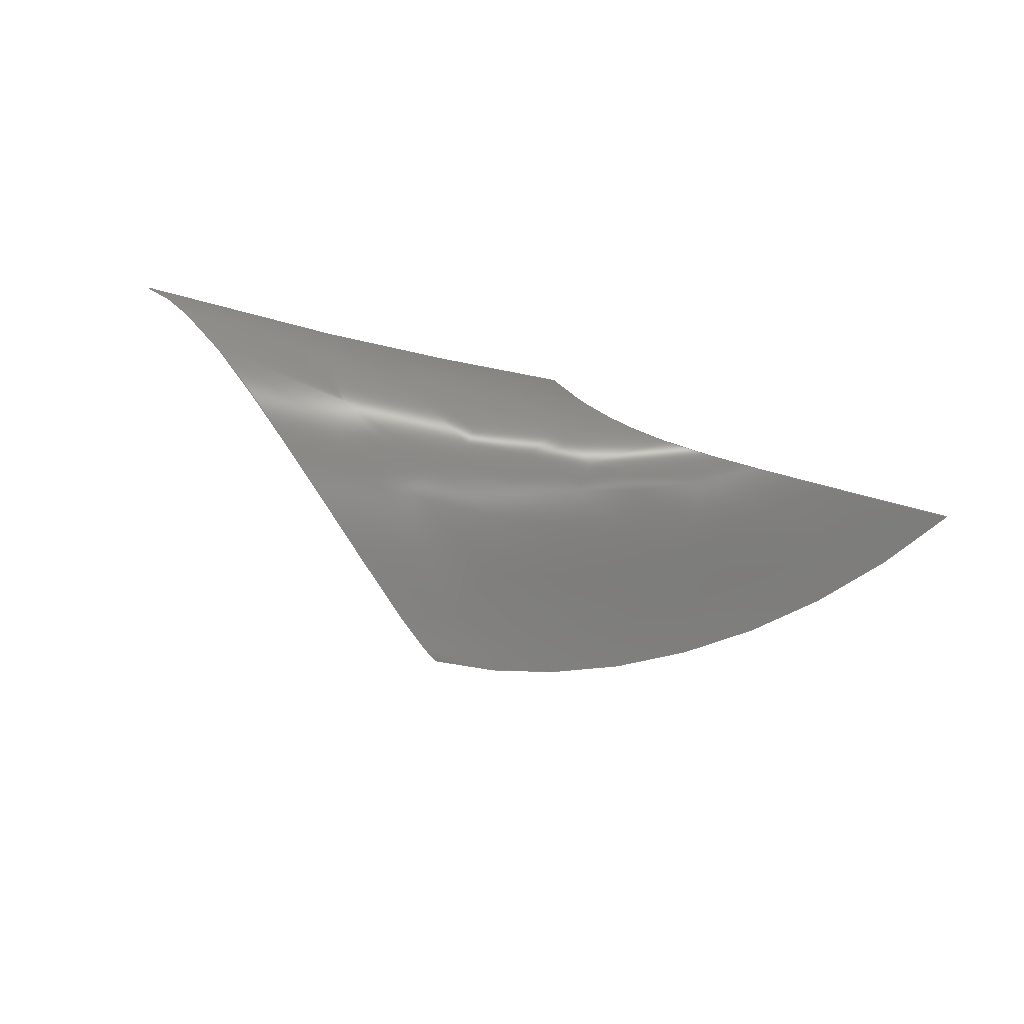
<metadata>
{"format":"step","ext":"stp","renderer":"f3d","projection":"perspective","resolution":1024,"background":"white","views":[{"elev":77.6,"azim":15.3,"up":"+Z"}]}
</metadata>
<code>
ISO-10303-21;
DATA;
#1 = APPLICATION_PROTOCOL_DEFINITION('committee draft',
  'automotive_design',1997,#2);
#2 = APPLICATION_CONTEXT(
  'core data for automotive mechanical design processes');
#3 = SHAPE_DEFINITION_REPRESENTATION(#4,#10);
#4 = PRODUCT_DEFINITION_SHAPE('','',#5);
#5 = PRODUCT_DEFINITION('design','',#6,#9);
#6 = PRODUCT_DEFINITION_FORMATION('','',#7);
#7 = PRODUCT('Open CASCADE STEP translator 6.8 426',
  'Open CASCADE STEP translator 6.8 426','',(#8));
#8 = MECHANICAL_CONTEXT('',#2,'mechanical');
#9 = PRODUCT_DEFINITION_CONTEXT('part definition',#2,'design');
#10 = MANIFOLD_SURFACE_SHAPE_REPRESENTATION('',(#11,#15),#311);
#11 = AXIS2_PLACEMENT_3D('',#12,#13,#14);
#12 = CARTESIAN_POINT('',(0,0,0));
#13 = DIRECTION('',(0,0,1));
#14 = DIRECTION('',(1,0,-0));
#15 = SHELL_BASED_SURFACE_MODEL('',(#16));
#16 = OPEN_SHELL('',(#17));
#17 = ADVANCED_FACE('',(#18),#34,.T.);
#18 = FACE_BOUND('',#19,.T.);
#19 = EDGE_LOOP('',(#20,#133,#203,#243));
#20 = ORIENTED_EDGE('',*,*,#21,.F.);
#21 = EDGE_CURVE('',#22,#24,#26,.T.);
#22 = VERTEX_POINT('',#23);
#23 = CARTESIAN_POINT('',(-15.61,2.522,1.204)
  );
#24 = VERTEX_POINT('',#25);
#25 = CARTESIAN_POINT('',(0.3967,4.024,-2.032)
  );
#26 = SURFACE_CURVE('',#27,(#33),.PCURVE_S1);
#27 = B_SPLINE_CURVE_WITH_KNOTS('',3,(#28,#29,#30,#31,#32),
  .UNSPECIFIED.,.F.,.F.,(4,1,4),(0,0.5,1),.UNSPECIFIED.);
#28 = CARTESIAN_POINT('',(-15.61,2.522,1.204)
  );
#29 = CARTESIAN_POINT('',(-13,2.656,0.5804)
  );
#30 = CARTESIAN_POINT('',(-7.727,3.045,-0.5859
    ));
#31 = CARTESIAN_POINT('',(-2.333,3.663,-1.58
    ));
#32 = CARTESIAN_POINT('',(0.3967,4.024,-2.032)
  );
#33 = PCURVE('',#34,#105);
#34 = B_SPLINE_SURFACE_WITH_KNOTS('',3,3,(
    (#35,#36,#37,#38,#39)
    ,(#40,#41,#42,#43,#44)
    ,(#45,#46,#47,#48,#49)
    ,(#50,#51,#52,#53,#54)
    ,(#55,#56,#57,#58,#59)
    ,(#60,#61,#62,#63,#64)
    ,(#65,#66,#67,#68,#69)
    ,(#70,#71,#72,#73,#74)
    ,(#75,#76,#77,#78,#79)
    ,(#80,#81,#82,#83,#84)
    ,(#85,#86,#87,#88,#89)
    ,(#90,#91,#92,#93,#94)
    ,(#95,#96,#97,#98,#99)
    ,(#100,#101,#102,#103,#104
    )),.UNSPECIFIED.,.F.,.F.,.F.,(4,1,1,1,1,1,1,1,1,1,1,4),(4,1,4),(
    -0.06961,0.03111,0.0881,
    0.1451,0.2591,0.487,0.601,
    0.7149,0.7719,0.8289,0.9144,
    1.157),(-0.2279,0.5013,1.236),
  .UNSPECIFIED.);
#35 = CARTESIAN_POINT('',(20.16,8.019,2.27)
  );
#36 = CARTESIAN_POINT('',(18.13,3.118,-0.3829
    ));
#37 = CARTESIAN_POINT('',(11.28,-5.958,
    -4.503));
#38 = CARTESIAN_POINT('',(-0.6763,-9.238,
    -3.299));
#39 = CARTESIAN_POINT('',(-5.853,-7.336,
    -0.4121));
#40 = CARTESIAN_POINT('',(19.94,7.22,3.208)
  );
#41 = CARTESIAN_POINT('',(18.08,2.411,0.6972)
  );
#42 = CARTESIAN_POINT('',(10.89,-6.557,
    -3.091));
#43 = CARTESIAN_POINT('',(-0.8778,-9.774,-1.762
    ));
#44 = CARTESIAN_POINT('',(-6.009,-7.862,1.013
    ));
#45 = CARTESIAN_POINT('',(19.29,6.628,3.548)
  );
#46 = CARTESIAN_POINT('',(17.32,2.009,1.228)
  );
#47 = CARTESIAN_POINT('',(10.09,-6.582,
    -2.247));
#48 = CARTESIAN_POINT('',(-1.555,-9.679,
    -0.7951));
#49 = CARTESIAN_POINT('',(-6.572,-7.81,1.847
    ));
#50 = CARTESIAN_POINT('',(18.16,6.278,3.243)
  );
#51 = CARTESIAN_POINT('',(16,1.999,1.16)
  );
#52 = CARTESIAN_POINT('',(8.699,-5.964,-1.893
    ));
#53 = CARTESIAN_POINT('',(-2.616,-8.802,-0.4529
    ));
#54 = CARTESIAN_POINT('',(-7.593,-7.097,2.084
    ));
#55 = CARTESIAN_POINT('',(16.95,5.843,3.041));
#56 = CARTESIAN_POINT('',(14.49,1.925,1.283)
  );
#57 = CARTESIAN_POINT('',(7.275,-5.332,-1.254
    ));
#58 = CARTESIAN_POINT('',(-3.653,-7.847,
    0.08494));
#59 = CARTESIAN_POINT('',(-8.632,-6.372,2.54)
  );
#60 = CARTESIAN_POINT('',(14.7,5.08,2.631)
  );
#61 = CARTESIAN_POINT('',(11.61,1.813,1.543)
  );
#62 = CARTESIAN_POINT('',(4.718,-4.123,
    0.02732));
#63 = CARTESIAN_POINT('',(-5.394,-5.959,0.9961
    ));
#64 = CARTESIAN_POINT('',(-10.49,-4.996,3.385
    ));
#65 = CARTESIAN_POINT('',(11.93,4.118,2.023)
  );
#66 = CARTESIAN_POINT('',(7.98,1.587,1.816)
  );
#67 = CARTESIAN_POINT('',(1.649,-2.762,1.578)
  );
#68 = CARTESIAN_POINT('',(-7.395,-3.695,1.971)
  );
#69 = CARTESIAN_POINT('',(-12.7,-3.406,4.363
    ));
#70 = CARTESIAN_POINT('',(9.313,3.659,0.9018)
  );
#71 = CARTESIAN_POINT('',(4.731,1.823,1.351)
  );
#72 = CARTESIAN_POINT('',(-1.439,-1.123,2.151)
  );
#73 = CARTESIAN_POINT('',(-9.682,-1.394,2.288
    ));
#74 = CARTESIAN_POINT('',(-15.02,-1.609,4.561
    ));
#75 = CARTESIAN_POINT('',(7.872,3.675,
    0.02207));
#76 = CARTESIAN_POINT('',(3.076,2.225,0.7722));
#77 = CARTESIAN_POINT('',(-3.304,0.05049,
    1.995));
#78 = CARTESIAN_POINT('',(-11.23,0.002686,
    2.224));
#79 = CARTESIAN_POINT('',(-16.46,-0.4022,4.323)
  );
#80 = CARTESIAN_POINT('',(6.872,3.882,-0.78)
  );
#81 = CARTESIAN_POINT('',(2.013,2.743,
    0.02));
#82 = CARTESIAN_POINT('',(-4.721,1.01,1.559)
  );
#83 = CARTESIAN_POINT('',(-12.58,0.9987,2.038));
#84 = CARTESIAN_POINT('',(-17.59,0.5467,3.922)
  );
#85 = CARTESIAN_POINT('',(6.115,4.103,-1.459)
  );
#86 = CARTESIAN_POINT('',(1.416,3.093,-0.453)
  );
#87 = CARTESIAN_POINT('',(-5.971,1.854,0.8987)
  );
#88 = CARTESIAN_POINT('',(-13.83,1.735,1.827)
  );
#89 = CARTESIAN_POINT('',(-18.6,1.333,3.441)
  );
#90 = CARTESIAN_POINT('',(4.709,5.134,-3.394));
#91 = CARTESIAN_POINT('',(-0.4823,5.412,-4.392
    ));
#92 = CARTESIAN_POINT('',(-7.89,3.171,-0.1854
    ));
#93 = CARTESIAN_POINT('',(-16.45,2.956,1.176)
  );
#94 = CARTESIAN_POINT('',(-20.41,2.729,2.348)
  );
#95 = CARTESIAN_POINT('',(4.455,3.98,-3.189)
  );
#96 = CARTESIAN_POINT('',(4.026,0.3885,3.089)
  );
#97 = CARTESIAN_POINT('',(-11.65,4.317,-5.733
    ));
#98 = CARTESIAN_POINT('',(-19.6,1.92,0.49)
  );
#99 = CARTESIAN_POINT('',(-22.77,2.996,
    -0.01727));
#100 = CARTESIAN_POINT('',(14.96,49.64,
    -18.15));
#101 = CARTESIAN_POINT('',(-28.73,94.49,
    -106));
#102 = CARTESIAN_POINT('',(24.07,22.61,
    30.78));
#103 = CARTESIAN_POINT('',(-6.753,28.99,
    1.539));
#104 = CARTESIAN_POINT('',(-6.699,21.7,
    8.415));
#105 = DEFINITIONAL_REPRESENTATION('',(#106),#132);
#106 = B_SPLINE_CURVE_WITH_KNOTS('',3,(#107,#108,#109,#110,#111,#112,
    #113,#114,#115,#116,#117,#118,#119,#120,#121,#122,#123,#124,#125,
    #126,#127,#128,#129,#130,#131),.UNSPECIFIED.,.F.,.F.,(4,1,1,1,1,1,1,
    1,1,1,1,1,1,1,1,1,1,1,1,1,1,1,4),(0,0.04545,
    0.09091,0.1364,0.1818,0.2273,
    0.2727,0.3182,0.3636,0.4091,
    0.4545,0.5,0.5455,0.5909,0.6364,
    0.6818,0.7273,0.7727,0.8182,
    0.8636,0.9091,0.9545,1),
  .QUASI_UNIFORM_KNOTS.);
#107 = CARTESIAN_POINT('',(0.9429,0.9643));
#108 = CARTESIAN_POINT('',(0.9429,0.9503));
#109 = CARTESIAN_POINT('',(0.9429,0.9222));
#110 = CARTESIAN_POINT('',(0.9429,0.8801));
#111 = CARTESIAN_POINT('',(0.9429,0.838));
#112 = CARTESIAN_POINT('',(0.9429,0.7959));
#113 = CARTESIAN_POINT('',(0.9429,0.7539));
#114 = CARTESIAN_POINT('',(0.9429,0.7118));
#115 = CARTESIAN_POINT('',(0.9429,0.6697));
#116 = CARTESIAN_POINT('',(0.9429,0.6276));
#117 = CARTESIAN_POINT('',(0.9429,0.5855));
#118 = CARTESIAN_POINT('',(0.9429,0.5434));
#119 = CARTESIAN_POINT('',(0.9429,0.5013));
#120 = CARTESIAN_POINT('',(0.9429,0.4592));
#121 = CARTESIAN_POINT('',(0.9429,0.4171));
#122 = CARTESIAN_POINT('',(0.9429,0.375));
#123 = CARTESIAN_POINT('',(0.9429,0.3329));
#124 = CARTESIAN_POINT('',(0.9429,0.2908));
#125 = CARTESIAN_POINT('',(0.9429,0.2487));
#126 = CARTESIAN_POINT('',(0.9429,0.2067));
#127 = CARTESIAN_POINT('',(0.9429,0.1646));
#128 = CARTESIAN_POINT('',(0.9429,0.1225));
#129 = CARTESIAN_POINT('',(0.9429,0.08038));
#130 = CARTESIAN_POINT('',(0.9429,0.05232));
#131 = CARTESIAN_POINT('',(0.9429,0.03828));
#132 = ( GEOMETRIC_REPRESENTATION_CONTEXT(2) 
PARAMETRIC_REPRESENTATION_CONTEXT() REPRESENTATION_CONTEXT('2D SPACE',''
  ) );
#133 = ORIENTED_EDGE('',*,*,#134,.F.);
#134 = EDGE_CURVE('',#135,#22,#137,.T.);
#135 = VERTEX_POINT('',#136);
#136 = CARTESIAN_POINT('',(-1.009,-8.355,
    -0.3582));
#137 = SURFACE_CURVE('',#138,(#152),.PCURVE_S1);
#138 = B_SPLINE_CURVE_WITH_KNOTS('',3,(#139,#140,#141,#142,#143,#144,
    #145,#146,#147,#148,#149,#150,#151),.UNSPECIFIED.,.F.,.F.,(4,1,1,1,1
    ,1,1,1,1,1,4),(0,0.0625,0.125,0.25,
    0.5,0.625,0.75,0.8125,
    0.875,0.9687,1),.UNSPECIFIED.);
#139 = CARTESIAN_POINT('',(-1.009,-8.355,
    -0.3582));
#140 = CARTESIAN_POINT('',(-1.284,-8.214,
    -0.1866));
#141 = CARTESIAN_POINT('',(-1.871,-7.798,
    -0.02071));
#142 = CARTESIAN_POINT('',(-2.974,-6.964,
    0.5073));
#143 = CARTESIAN_POINT('',(-4.885,-5.334,
    1.451));
#144 = CARTESIAN_POINT('',(-7.126,-3.411,
    2.507));
#145 = CARTESIAN_POINT('',(-9.556,-1.365,
    2.823));
#146 = CARTESIAN_POINT('',(-11.13,-0.06295,
    2.695));
#147 = CARTESIAN_POINT('',(-12.43,0.9095,2.41)
  );
#148 = CARTESIAN_POINT('',(-13.61,1.67,2.058
    ));
#149 = CARTESIAN_POINT('',(-14.63,2.244,1.672)
  );
#150 = CARTESIAN_POINT('',(-15.43,2.443,1.292
    ));
#151 = CARTESIAN_POINT('',(-15.61,2.522,1.204
    ));
#152 = PCURVE('',#34,#153);
#153 = DEFINITIONAL_REPRESENTATION('',(#154),#202);
#154 = B_SPLINE_CURVE_WITH_KNOTS('',3,(#155,#156,#157,#158,#159,#160,
    #161,#162,#163,#164,#165,#166,#167,#168,#169,#170,#171,#172,#173,
    #174,#175,#176,#177,#178,#179,#180,#181,#182,#183,#184,#185,#186,
    #187,#188,#189,#190,#191,#192,#193,#194,#195,#196,#197,#198,#199,
    #200,#201),.UNSPECIFIED.,.F.,.F.,(4,1,1,1,1,1,1,1,1,1,1,1,1,1,1,1,1,
    1,1,1,1,1,1,1,1,1,1,1,1,1,1,1,1,1,1,1,1,1,1,1,1,1,1,1,4),(0,
    0.02273,0.04545,0.06818,
    0.09091,0.1136,0.1364,0.1591,
    0.1818,0.2045,0.2273,0.25,0.2727,
    0.2955,0.3182,0.3409,0.3636,
    0.3864,0.4091,0.4318,0.4545,
    0.4773,0.5,0.5227,0.5455,0.5682,
    0.5909,0.6136,0.6364,0.6591,
    0.6818,0.7045,0.7273,0.75,0.7727,
    0.7955,0.8182,0.8409,0.8636,
    0.8864,0.9091,0.9318,0.9545,
    0.9773,1),.QUASI_UNIFORM_KNOTS.);
#155 = CARTESIAN_POINT('',(0.03111,0.9643));
#156 = CARTESIAN_POINT('',(0.03802,0.9643));
#157 = CARTESIAN_POINT('',(0.05184,0.9643));
#158 = CARTESIAN_POINT('',(0.07256,0.9643));
#159 = CARTESIAN_POINT('',(0.09328,0.9643));
#160 = CARTESIAN_POINT('',(0.114,0.9643));
#161 = CARTESIAN_POINT('',(0.1347,0.9643));
#162 = CARTESIAN_POINT('',(0.1554,0.9643));
#163 = CARTESIAN_POINT('',(0.1762,0.9643));
#164 = CARTESIAN_POINT('',(0.1969,0.9643));
#165 = CARTESIAN_POINT('',(0.2176,0.9643));
#166 = CARTESIAN_POINT('',(0.2383,0.9643));
#167 = CARTESIAN_POINT('',(0.2591,0.9643));
#168 = CARTESIAN_POINT('',(0.2798,0.9643));
#169 = CARTESIAN_POINT('',(0.3005,0.9643));
#170 = CARTESIAN_POINT('',(0.3212,0.9643));
#171 = CARTESIAN_POINT('',(0.3419,0.9643));
#172 = CARTESIAN_POINT('',(0.3627,0.9643));
#173 = CARTESIAN_POINT('',(0.3834,0.9643));
#174 = CARTESIAN_POINT('',(0.4041,0.9643));
#175 = CARTESIAN_POINT('',(0.4248,0.9643));
#176 = CARTESIAN_POINT('',(0.4455,0.9643));
#177 = CARTESIAN_POINT('',(0.4663,0.9643));
#178 = CARTESIAN_POINT('',(0.487,0.9643));
#179 = CARTESIAN_POINT('',(0.5077,0.9643));
#180 = CARTESIAN_POINT('',(0.5284,0.9643));
#181 = CARTESIAN_POINT('',(0.5492,0.9643));
#182 = CARTESIAN_POINT('',(0.5699,0.9643));
#183 = CARTESIAN_POINT('',(0.5906,0.9643));
#184 = CARTESIAN_POINT('',(0.6113,0.9643));
#185 = CARTESIAN_POINT('',(0.632,0.9643));
#186 = CARTESIAN_POINT('',(0.6528,0.9643));
#187 = CARTESIAN_POINT('',(0.6735,0.9643));
#188 = CARTESIAN_POINT('',(0.6942,0.9643));
#189 = CARTESIAN_POINT('',(0.7149,0.9643));
#190 = CARTESIAN_POINT('',(0.7357,0.9643));
#191 = CARTESIAN_POINT('',(0.7564,0.9643));
#192 = CARTESIAN_POINT('',(0.7771,0.9643));
#193 = CARTESIAN_POINT('',(0.7978,0.9643));
#194 = CARTESIAN_POINT('',(0.8185,0.9643));
#195 = CARTESIAN_POINT('',(0.8393,0.9643));
#196 = CARTESIAN_POINT('',(0.86,0.9643));
#197 = CARTESIAN_POINT('',(0.8807,0.9643));
#198 = CARTESIAN_POINT('',(0.9014,0.9643));
#199 = CARTESIAN_POINT('',(0.9221,0.9643));
#200 = CARTESIAN_POINT('',(0.936,0.9643));
#201 = CARTESIAN_POINT('',(0.9429,0.9643));
#202 = ( GEOMETRIC_REPRESENTATION_CONTEXT(2) 
PARAMETRIC_REPRESENTATION_CONTEXT() REPRESENTATION_CONTEXT('2D SPACE',''
  ) );
#203 = ORIENTED_EDGE('',*,*,#204,.F.);
#204 = EDGE_CURVE('',#205,#135,#207,.T.);
#205 = VERTEX_POINT('',#206);
#206 = CARTESIAN_POINT('',(16.22,1.809,1.186
    ));
#207 = SURFACE_CURVE('',#208,(#214),.PCURVE_S1);
#208 = B_SPLINE_CURVE_WITH_KNOTS('',3,(#209,#210,#211,#212,#213),
  .UNSPECIFIED.,.F.,.F.,(4,1,4),(0,0.5,1),.UNSPECIFIED.);
#209 = CARTESIAN_POINT('',(16.22,1.809,1.186
    ));
#210 = CARTESIAN_POINT('',(14.25,-0.8358,
    0.06526));
#211 = CARTESIAN_POINT('',(9.165,-5.56,-1.524
    ));
#212 = CARTESIAN_POINT('',(2.358,-8.116,-1.184
    ));
#213 = CARTESIAN_POINT('',(-1.009,-8.355,
    -0.3582));
#214 = PCURVE('',#34,#215);
#215 = DEFINITIONAL_REPRESENTATION('',(#216),#242);
#216 = B_SPLINE_CURVE_WITH_KNOTS('',3,(#217,#218,#219,#220,#221,#222,
    #223,#224,#225,#226,#227,#228,#229,#230,#231,#232,#233,#234,#235,
    #236,#237,#238,#239,#240,#241),.UNSPECIFIED.,.F.,.F.,(4,1,1,1,1,1,1,
    1,1,1,1,1,1,1,1,1,1,1,1,1,1,1,4),(0,0.04545,
    0.09091,0.1364,0.1818,0.2273,
    0.2727,0.3182,0.3636,0.4091,
    0.4545,0.5,0.5455,0.5909,0.6364,
    0.6818,0.7273,0.7727,0.8182,
    0.8636,0.9091,0.9545,1),
  .QUASI_UNIFORM_KNOTS.);
#217 = CARTESIAN_POINT('',(0.03111,0.03828));
#218 = CARTESIAN_POINT('',(0.03111,0.05232));
#219 = CARTESIAN_POINT('',(0.03111,0.08038));
#220 = CARTESIAN_POINT('',(0.03111,0.1225));
#221 = CARTESIAN_POINT('',(0.03111,0.1646));
#222 = CARTESIAN_POINT('',(0.03111,0.2067));
#223 = CARTESIAN_POINT('',(0.03111,0.2487));
#224 = CARTESIAN_POINT('',(0.03111,0.2908));
#225 = CARTESIAN_POINT('',(0.03111,0.3329));
#226 = CARTESIAN_POINT('',(0.03111,0.375));
#227 = CARTESIAN_POINT('',(0.03111,0.4171));
#228 = CARTESIAN_POINT('',(0.03111,0.4592));
#229 = CARTESIAN_POINT('',(0.03111,0.5013));
#230 = CARTESIAN_POINT('',(0.03111,0.5434));
#231 = CARTESIAN_POINT('',(0.03111,0.5855));
#232 = CARTESIAN_POINT('',(0.03111,0.6276));
#233 = CARTESIAN_POINT('',(0.03111,0.6697));
#234 = CARTESIAN_POINT('',(0.03111,0.7118));
#235 = CARTESIAN_POINT('',(0.03111,0.7539));
#236 = CARTESIAN_POINT('',(0.03111,0.7959));
#237 = CARTESIAN_POINT('',(0.03111,0.838));
#238 = CARTESIAN_POINT('',(0.03111,0.8801));
#239 = CARTESIAN_POINT('',(0.03111,0.9222));
#240 = CARTESIAN_POINT('',(0.03111,0.9503));
#241 = CARTESIAN_POINT('',(0.03111,0.9643));
#242 = ( GEOMETRIC_REPRESENTATION_CONTEXT(2) 
PARAMETRIC_REPRESENTATION_CONTEXT() REPRESENTATION_CONTEXT('2D SPACE',''
  ) );
#243 = ORIENTED_EDGE('',*,*,#244,.F.);
#244 = EDGE_CURVE('',#24,#205,#245,.T.);
#245 = SURFACE_CURVE('',#246,(#260),.PCURVE_S1);
#246 = B_SPLINE_CURVE_WITH_KNOTS('',3,(#247,#248,#249,#250,#251,#252,
    #253,#254,#255,#256,#257,#258,#259),.UNSPECIFIED.,.F.,.F.,(4,1,1,1,1
    ,1,1,1,1,1,4),(0,0.03125,0.125,0.1875,
    0.25,0.375,0.5,0.75,
    0.875,0.9375,1),.UNSPECIFIED.);
#247 = CARTESIAN_POINT('',(0.3967,4.024,-2.032
    ));
#248 = CARTESIAN_POINT('',(0.4209,3.942,-1.933)
  );
#249 = CARTESIAN_POINT('',(0.5307,3.958,-1.79
    ));
#250 = CARTESIAN_POINT('',(1.322,3.148,-0.4794)
  );
#251 = CARTESIAN_POINT('',(2.066,2.752,
    0.07154));
#252 = CARTESIAN_POINT('',(3.17,2.241,0.782)
  );
#253 = CARTESIAN_POINT('',(4.8,1.81,1.368)
  );
#254 = CARTESIAN_POINT('',(7.85,1.516,1.835)
  );
#255 = CARTESIAN_POINT('',(11.16,1.661,1.586
    ));
#256 = CARTESIAN_POINT('',(13.81,1.716,1.336
    ));
#257 = CARTESIAN_POINT('',(15.23,1.764,1.213)
  );
#258 = CARTESIAN_POINT('',(15.91,1.76,1.246
    ));
#259 = CARTESIAN_POINT('',(16.22,1.809,1.186
    ));
#260 = PCURVE('',#34,#261);
#261 = DEFINITIONAL_REPRESENTATION('',(#262),#310);
#262 = B_SPLINE_CURVE_WITH_KNOTS('',3,(#263,#264,#265,#266,#267,#268,
    #269,#270,#271,#272,#273,#274,#275,#276,#277,#278,#279,#280,#281,
    #282,#283,#284,#285,#286,#287,#288,#289,#290,#291,#292,#293,#294,
    #295,#296,#297,#298,#299,#300,#301,#302,#303,#304,#305,#306,#307,
    #308,#309),.UNSPECIFIED.,.F.,.F.,(4,1,1,1,1,1,1,1,1,1,1,1,1,1,1,1,1,
    1,1,1,1,1,1,1,1,1,1,1,1,1,1,1,1,1,1,1,1,1,1,1,1,1,1,1,4),(0,
    0.02273,0.04545,0.06818,
    0.09091,0.1136,0.1364,0.1591,
    0.1818,0.2045,0.2273,0.25,0.2727,
    0.2955,0.3182,0.3409,0.3636,
    0.3864,0.4091,0.4318,0.4545,
    0.4773,0.5,0.5227,0.5455,0.5682,
    0.5909,0.6136,0.6364,0.6591,
    0.6818,0.7045,0.7273,0.75,0.7727,
    0.7955,0.8182,0.8409,0.8636,
    0.8864,0.9091,0.9318,0.9545,
    0.9773,1),.QUASI_UNIFORM_KNOTS.);
#263 = CARTESIAN_POINT('',(0.9429,0.03828));
#264 = CARTESIAN_POINT('',(0.936,0.03828));
#265 = CARTESIAN_POINT('',(0.9221,0.03828));
#266 = CARTESIAN_POINT('',(0.9014,0.03828));
#267 = CARTESIAN_POINT('',(0.8807,0.03828));
#268 = CARTESIAN_POINT('',(0.86,0.03828));
#269 = CARTESIAN_POINT('',(0.8393,0.03828));
#270 = CARTESIAN_POINT('',(0.8185,0.03828));
#271 = CARTESIAN_POINT('',(0.7978,0.03828));
#272 = CARTESIAN_POINT('',(0.7771,0.03828));
#273 = CARTESIAN_POINT('',(0.7564,0.03828));
#274 = CARTESIAN_POINT('',(0.7357,0.03828));
#275 = CARTESIAN_POINT('',(0.7149,0.03828));
#276 = CARTESIAN_POINT('',(0.6942,0.03828));
#277 = CARTESIAN_POINT('',(0.6735,0.03828));
#278 = CARTESIAN_POINT('',(0.6528,0.03828));
#279 = CARTESIAN_POINT('',(0.632,0.03828));
#280 = CARTESIAN_POINT('',(0.6113,0.03828));
#281 = CARTESIAN_POINT('',(0.5906,0.03828));
#282 = CARTESIAN_POINT('',(0.5699,0.03828));
#283 = CARTESIAN_POINT('',(0.5492,0.03828));
#284 = CARTESIAN_POINT('',(0.5284,0.03828));
#285 = CARTESIAN_POINT('',(0.5077,0.03828));
#286 = CARTESIAN_POINT('',(0.487,0.03828));
#287 = CARTESIAN_POINT('',(0.4663,0.03828));
#288 = CARTESIAN_POINT('',(0.4455,0.03828));
#289 = CARTESIAN_POINT('',(0.4248,0.03828));
#290 = CARTESIAN_POINT('',(0.4041,0.03828));
#291 = CARTESIAN_POINT('',(0.3834,0.03828));
#292 = CARTESIAN_POINT('',(0.3627,0.03828));
#293 = CARTESIAN_POINT('',(0.3419,0.03828));
#294 = CARTESIAN_POINT('',(0.3212,0.03828));
#295 = CARTESIAN_POINT('',(0.3005,0.03828));
#296 = CARTESIAN_POINT('',(0.2798,0.03828));
#297 = CARTESIAN_POINT('',(0.2591,0.03828));
#298 = CARTESIAN_POINT('',(0.2383,0.03828));
#299 = CARTESIAN_POINT('',(0.2176,0.03828));
#300 = CARTESIAN_POINT('',(0.1969,0.03828));
#301 = CARTESIAN_POINT('',(0.1762,0.03828));
#302 = CARTESIAN_POINT('',(0.1554,0.03828));
#303 = CARTESIAN_POINT('',(0.1347,0.03828));
#304 = CARTESIAN_POINT('',(0.114,0.03828));
#305 = CARTESIAN_POINT('',(0.09328,0.03828));
#306 = CARTESIAN_POINT('',(0.07256,0.03828));
#307 = CARTESIAN_POINT('',(0.05184,0.03828));
#308 = CARTESIAN_POINT('',(0.03802,0.03828));
#309 = CARTESIAN_POINT('',(0.03111,0.03828));
#310 = ( GEOMETRIC_REPRESENTATION_CONTEXT(2) 
PARAMETRIC_REPRESENTATION_CONTEXT() REPRESENTATION_CONTEXT('2D SPACE',''
  ) );
#311 = ( GEOMETRIC_REPRESENTATION_CONTEXT(3) 
GLOBAL_UNCERTAINTY_ASSIGNED_CONTEXT((#315)) GLOBAL_UNIT_ASSIGNED_CONTEXT
((#312,#313,#314)) REPRESENTATION_CONTEXT('Context #1',
  '3D Context with UNIT and UNCERTAINTY') );
#312 = ( LENGTH_UNIT() NAMED_UNIT(*) SI_UNIT(.MILLI.,.METRE.) );
#313 = ( NAMED_UNIT(*) PLANE_ANGLE_UNIT() SI_UNIT($,.RADIAN.) );
#314 = ( NAMED_UNIT(*) SI_UNIT($,.STERADIAN.) SOLID_ANGLE_UNIT() );
#315 = UNCERTAINTY_MEASURE_WITH_UNIT(LENGTH_MEASURE(1e-07),#312,
  'distance_accuracy_value','confusion accuracy');
#316 = PRODUCT_TYPE('part',$,(#7));
ENDSEC;
END-ISO-10303-21;

</code>
